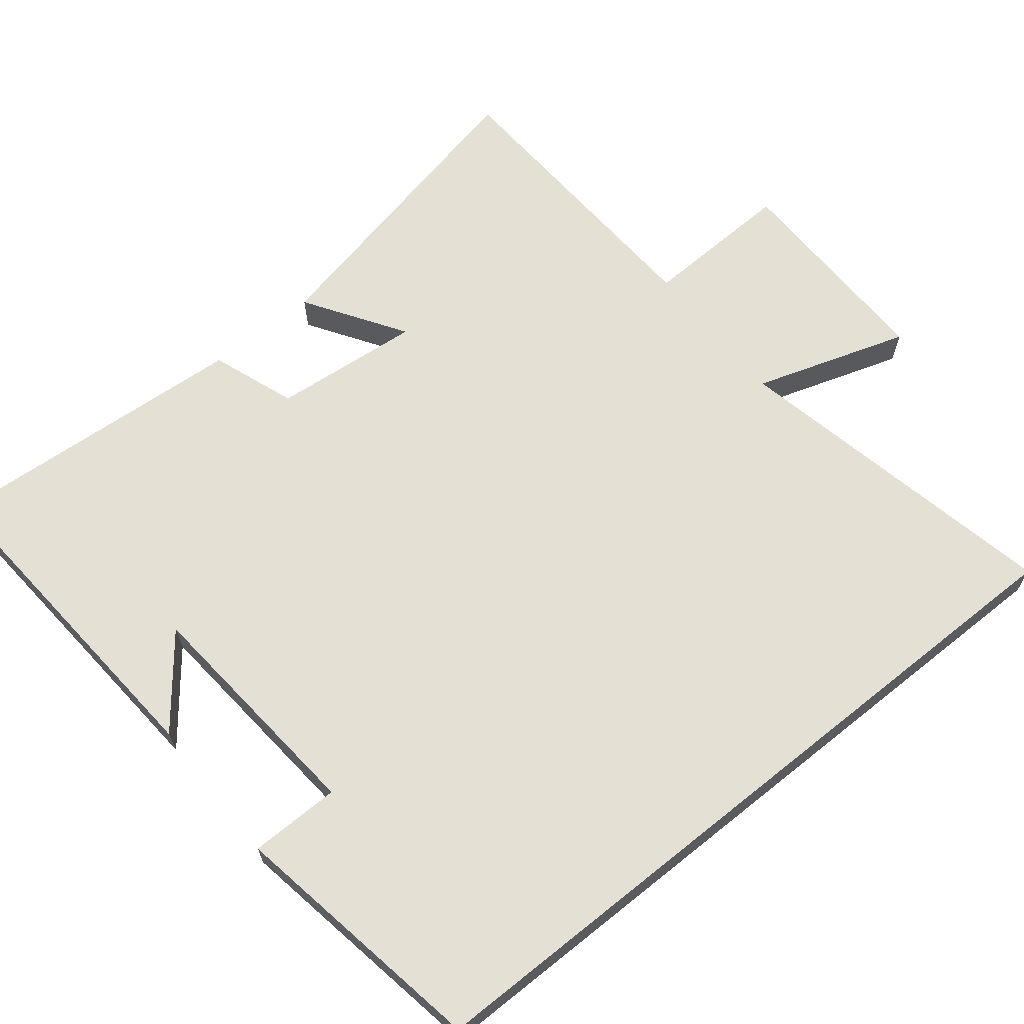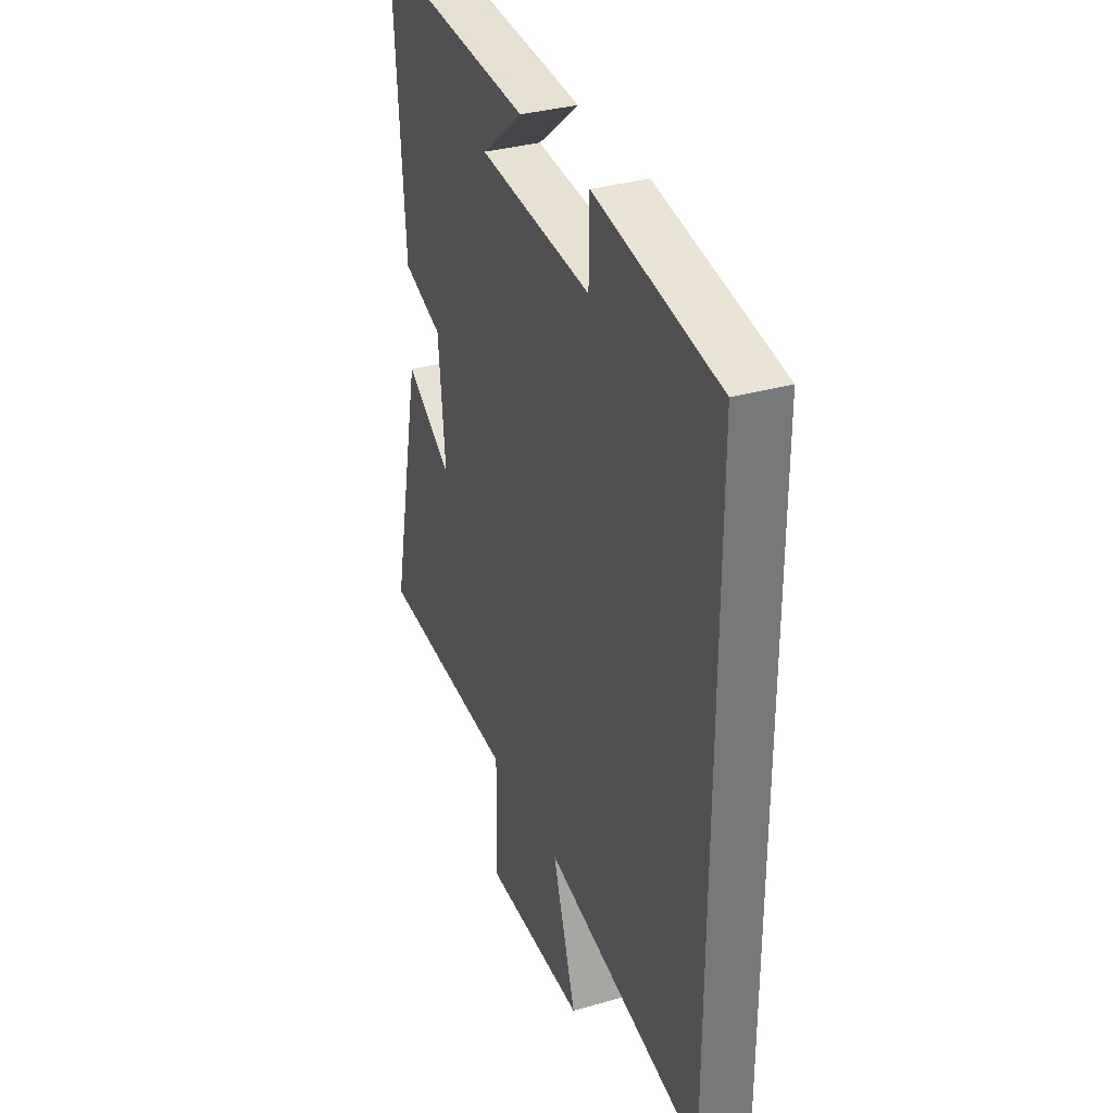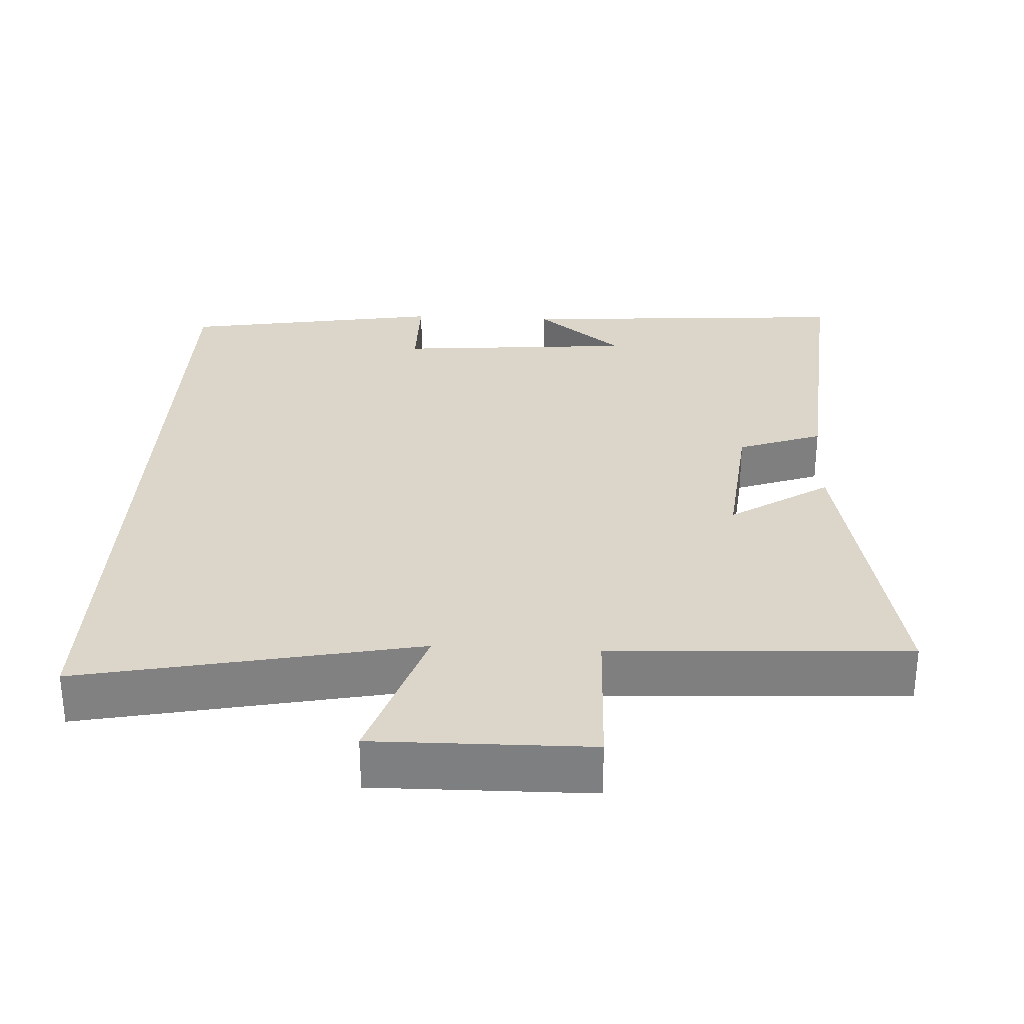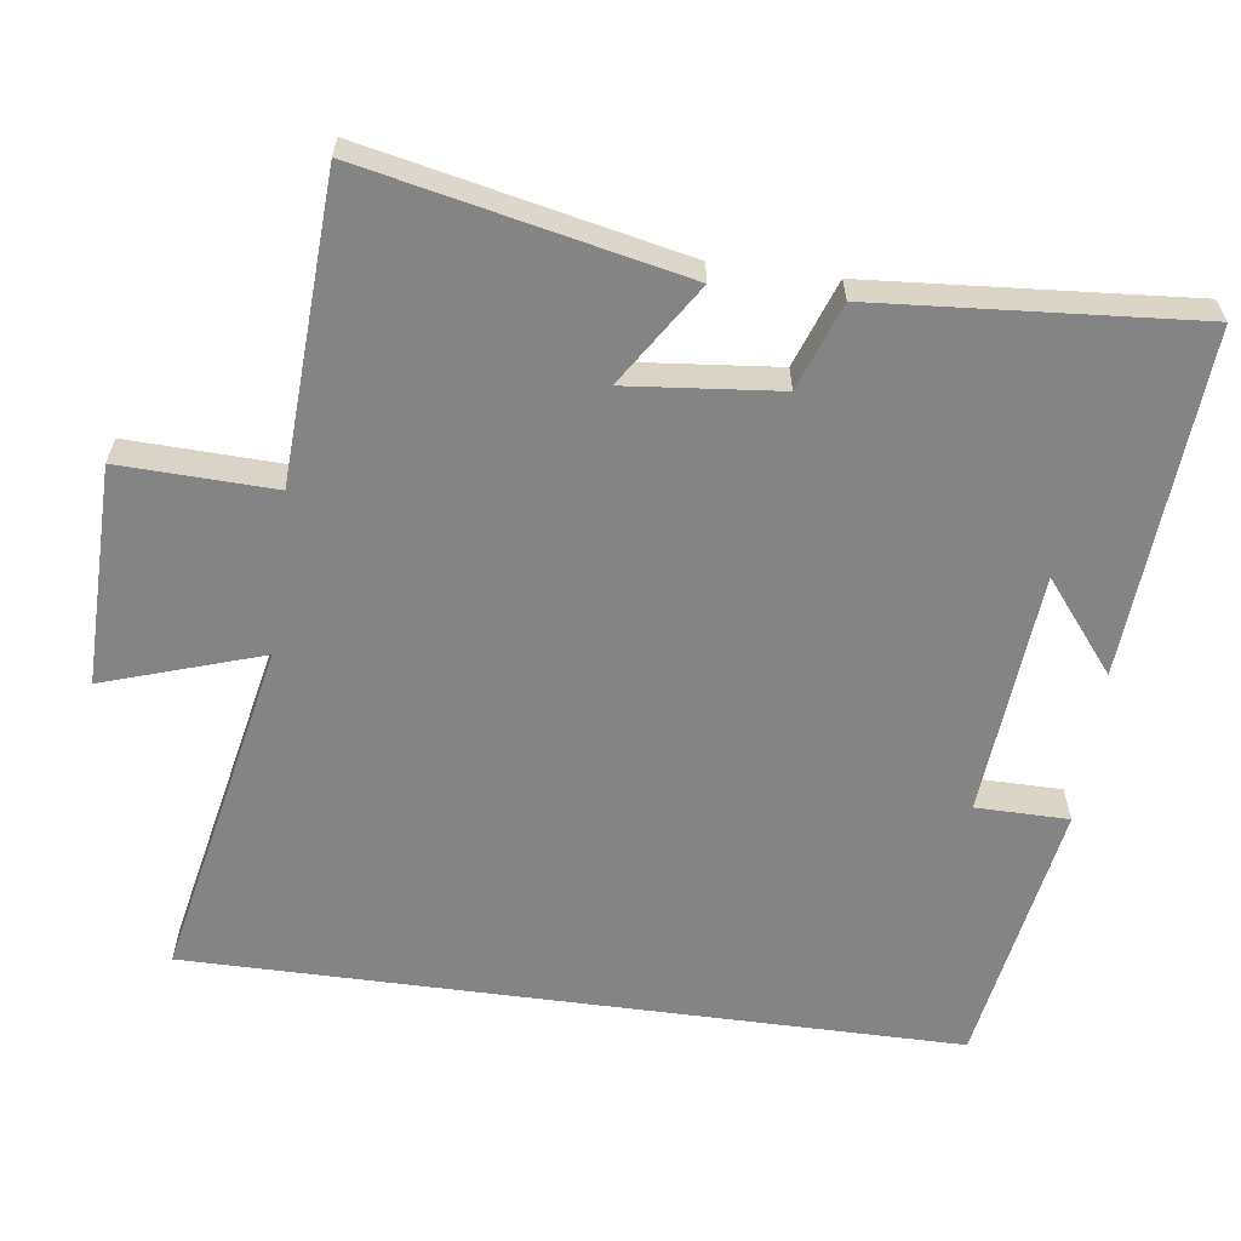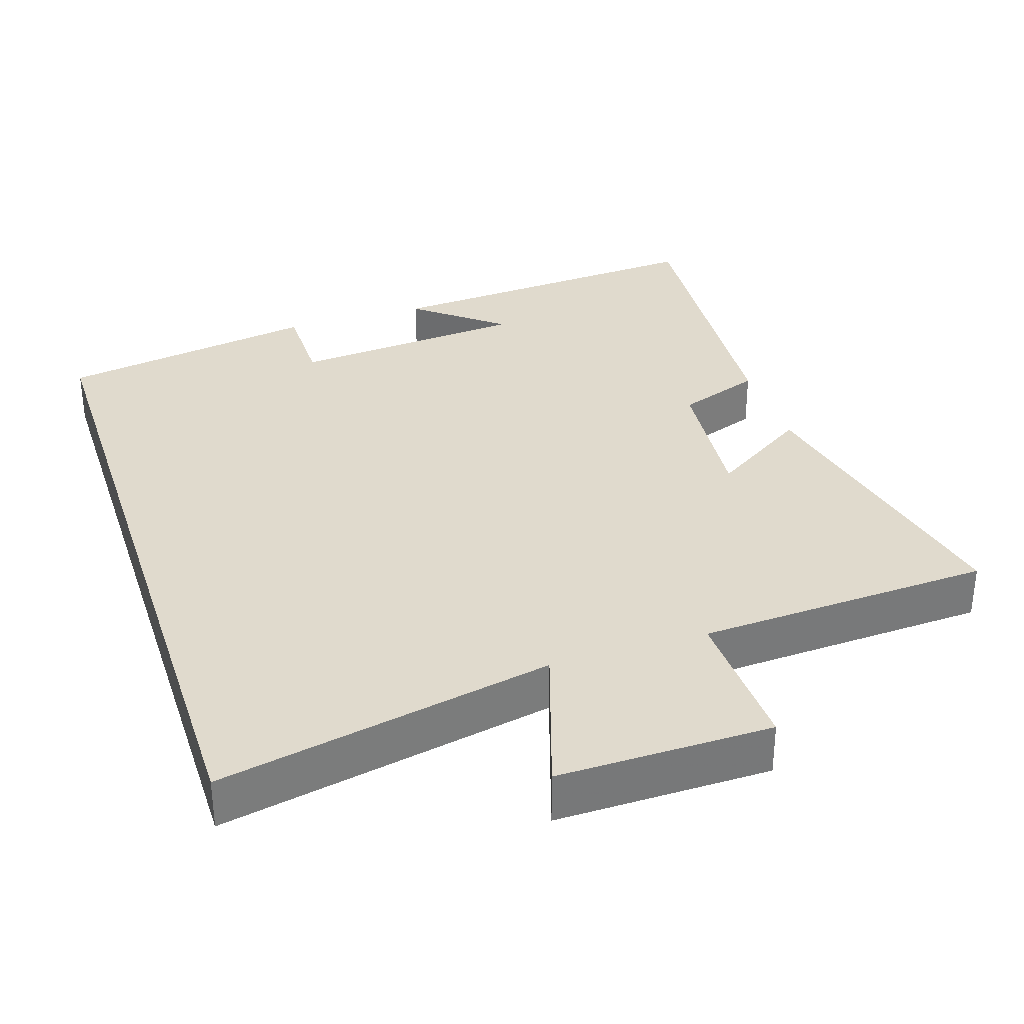
<metadata>
{"format":"obj","ext":"obj","renderer":"f3d","projection":"perspective","resolution":1024,"background":"white","views":[{"elev":65.8,"azim":51.2,"up":"+Y"},{"elev":33.5,"azim":68.6,"up":"+Z"},{"elev":30.1,"azim":-176.9,"up":"+Y"},{"elev":-61.5,"azim":-97.6,"up":"+Y"},{"elev":33.1,"azim":162.0,"up":"+Y"}]}
</metadata>
<code>
v -0.591 0.07 -0.479
v -0.5 0.07 -0.053
v -0.364 0.07 -0.141
v -0.384 0.07 0.063
v -0.5 0.07 0.105
v -0.532 0.07 0.533
v -0.068 0.07 0.5
v -0.189 0.07 0.403
v 0.139 0.07 0.375
v 0.14 0.07 0.5
v 0.5 0.07 0.439
v 0.5 0.07 -0.595
v 0.037 0.07 -0.5
v 0.106 0.07 -0.712
v -0.19 0.07 -0.708
v -0.183 0.07 -0.5
v -0.591 0 -0.479
v -0.5 0 -0.053
v -0.364 0 -0.141
v -0.384 0 0.063
v -0.5 0 0.105
v -0.532 0 0.533
v -0.068 0 0.5
v -0.189 0 0.403
v 0.139 0 0.375
v 0.14 0 0.5
v 0.5 0 0.439
v 0.5 0 -0.595
v 0.037 0 -0.5
v 0.106 0 -0.712
v -0.19 0 -0.708
v -0.183 0 -0.5
f 13 14 15 16
f 13 16 1 2
f 9 10 11 12
f 8 9 12 13
f 6 7 8
f 4 5 6 8
f 3 4 8 13
f 2 3 13
f 32 31 30 29
f 18 17 32 29
f 28 27 26 25
f 29 28 25 24
f 24 23 22
f 24 22 21 20
f 29 24 20 19
f 29 19 18
f 1 17 18 2
f 2 18 19 3
f 3 19 20 4
f 4 20 21 5
f 5 21 22 6
f 6 22 23 7
f 7 23 24 8
f 8 24 25 9
f 9 25 26 10
f 10 26 27 11
f 11 27 28 12
f 12 28 29 13
f 13 29 30 14
f 14 30 31 15
f 15 31 32 16
f 16 32 17 1

</code>
